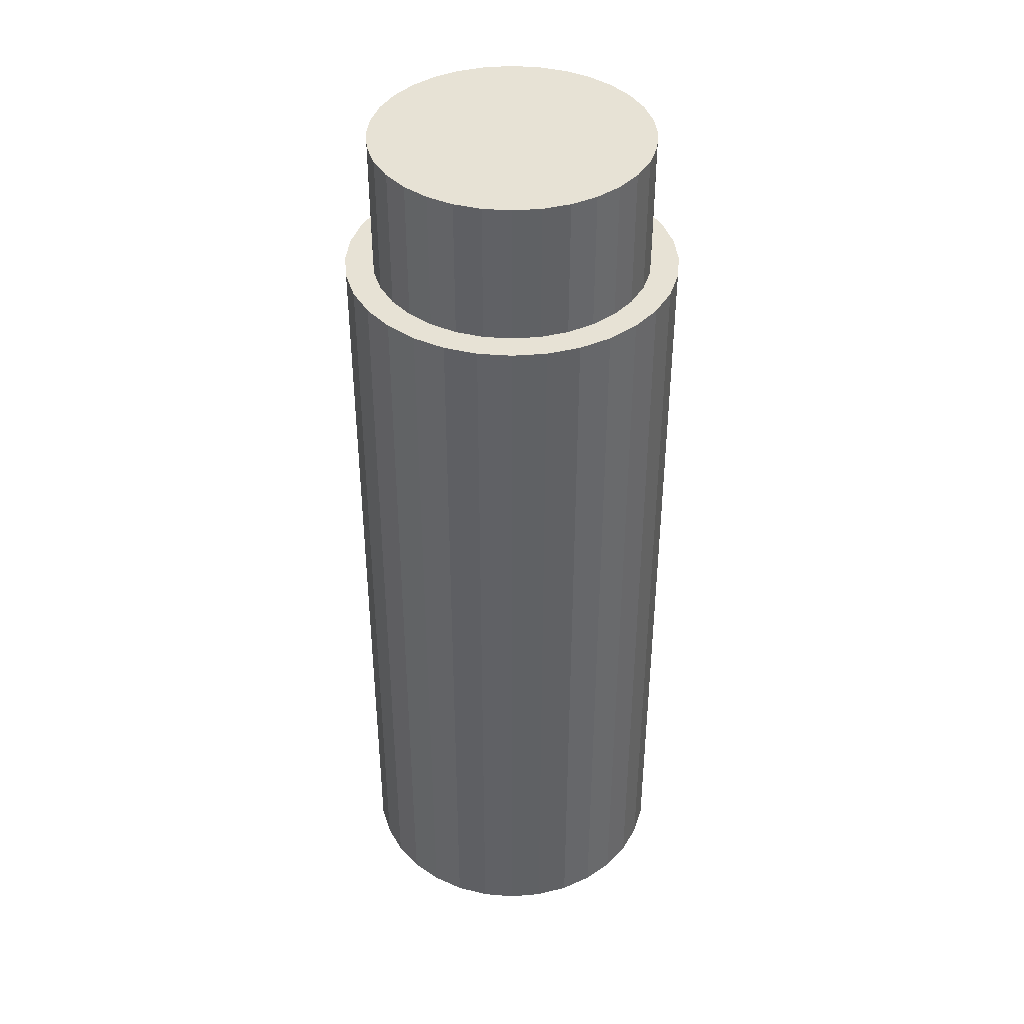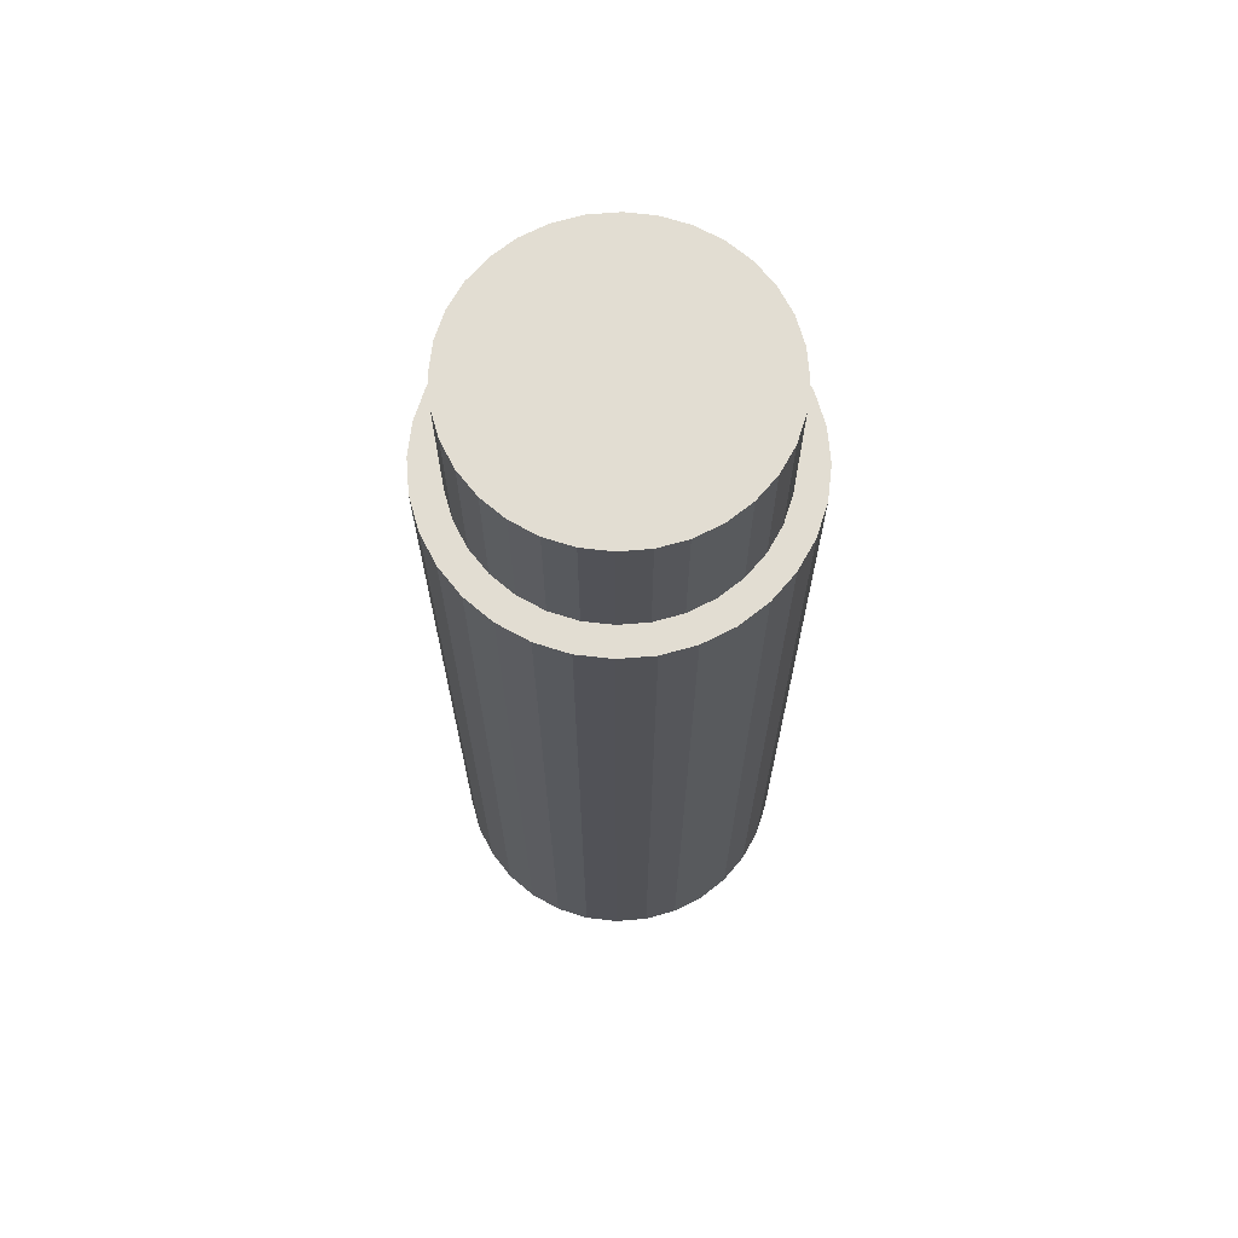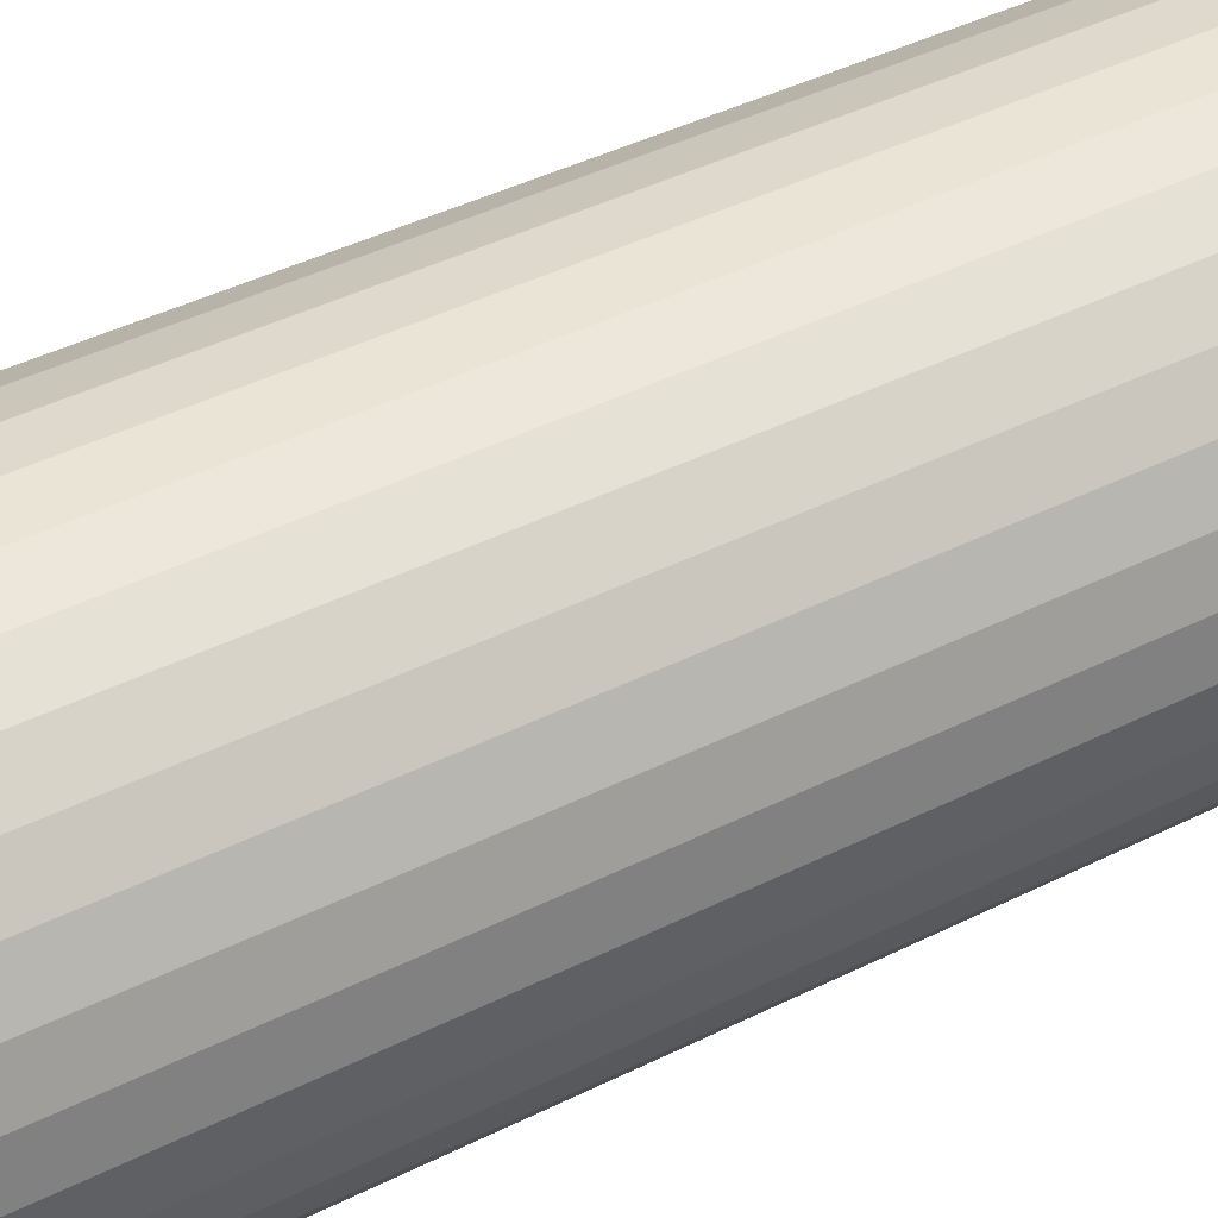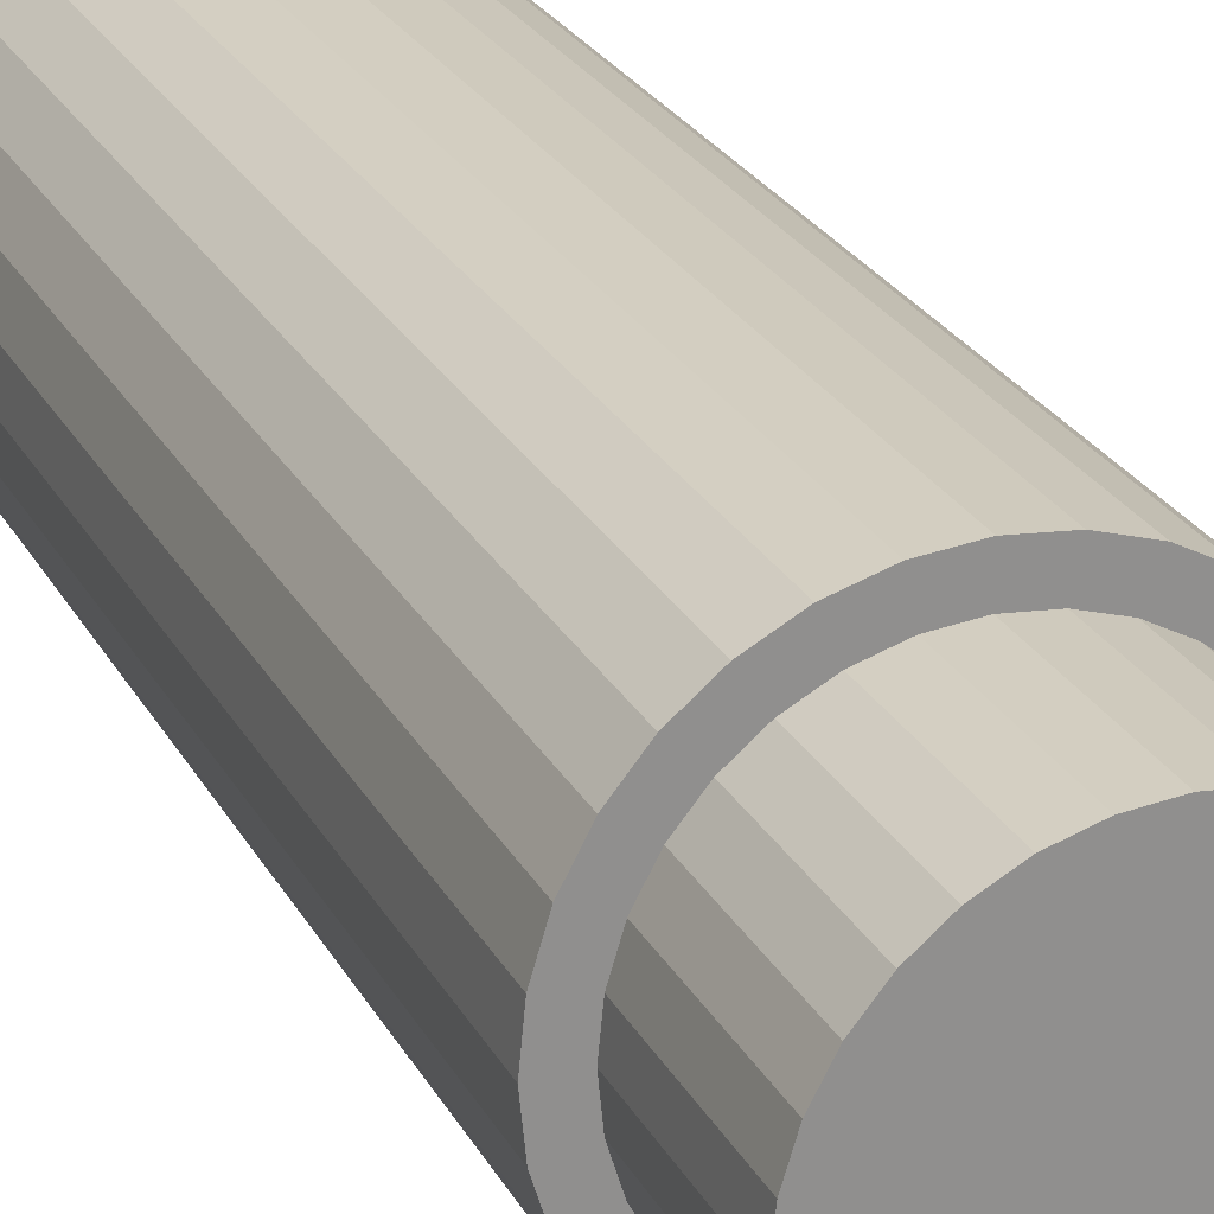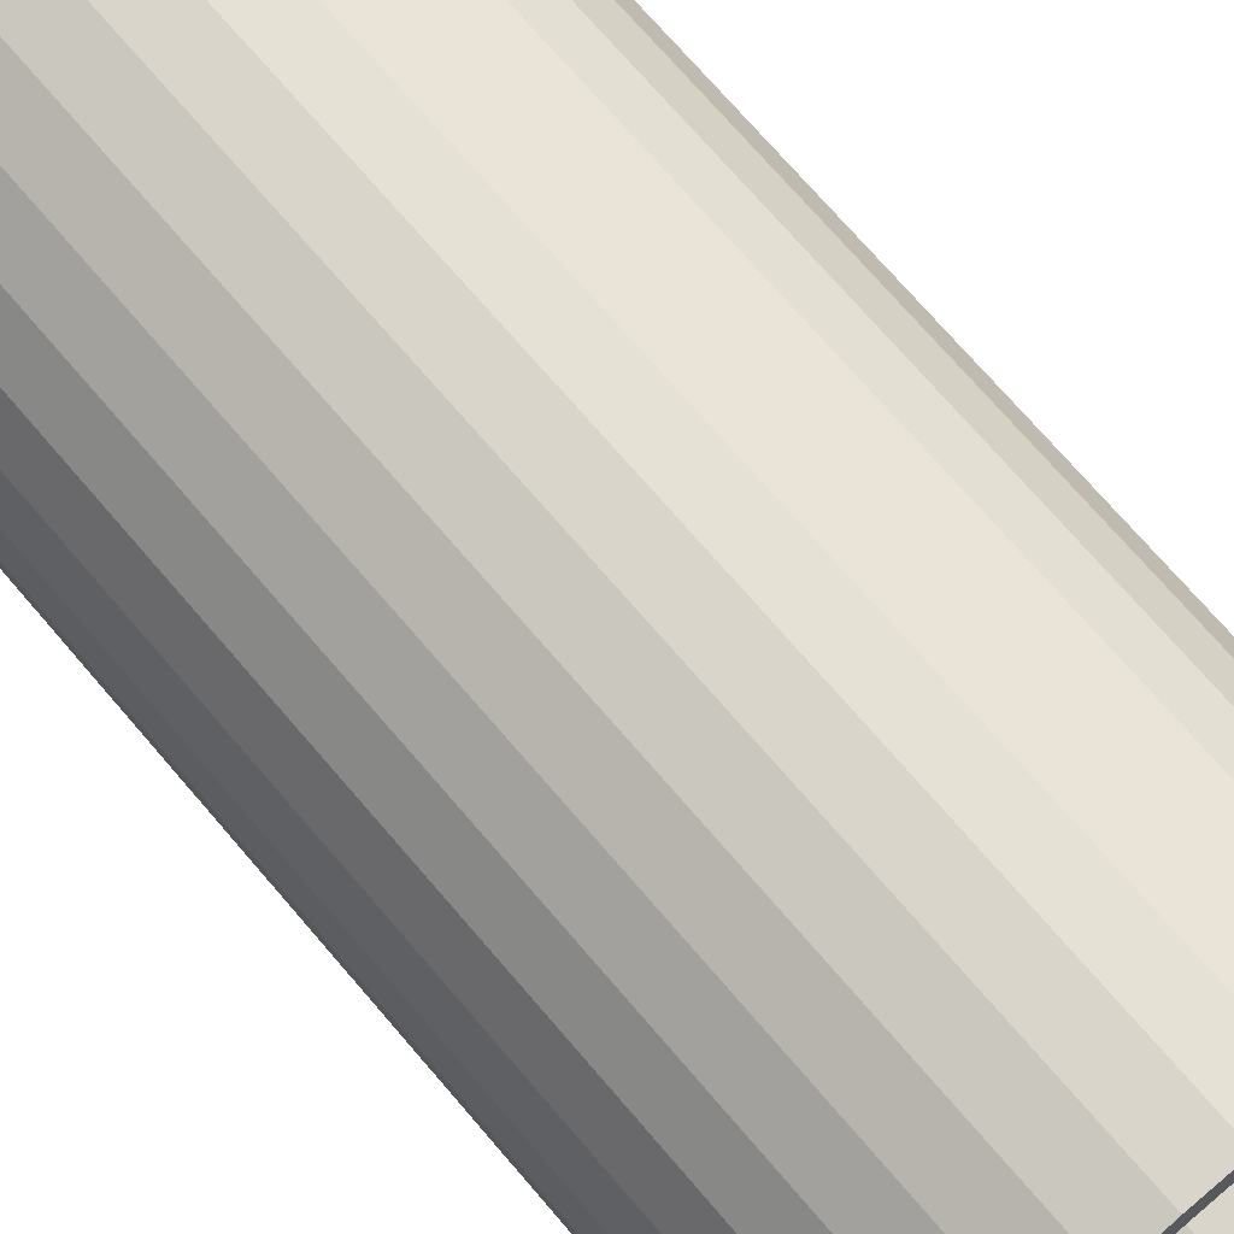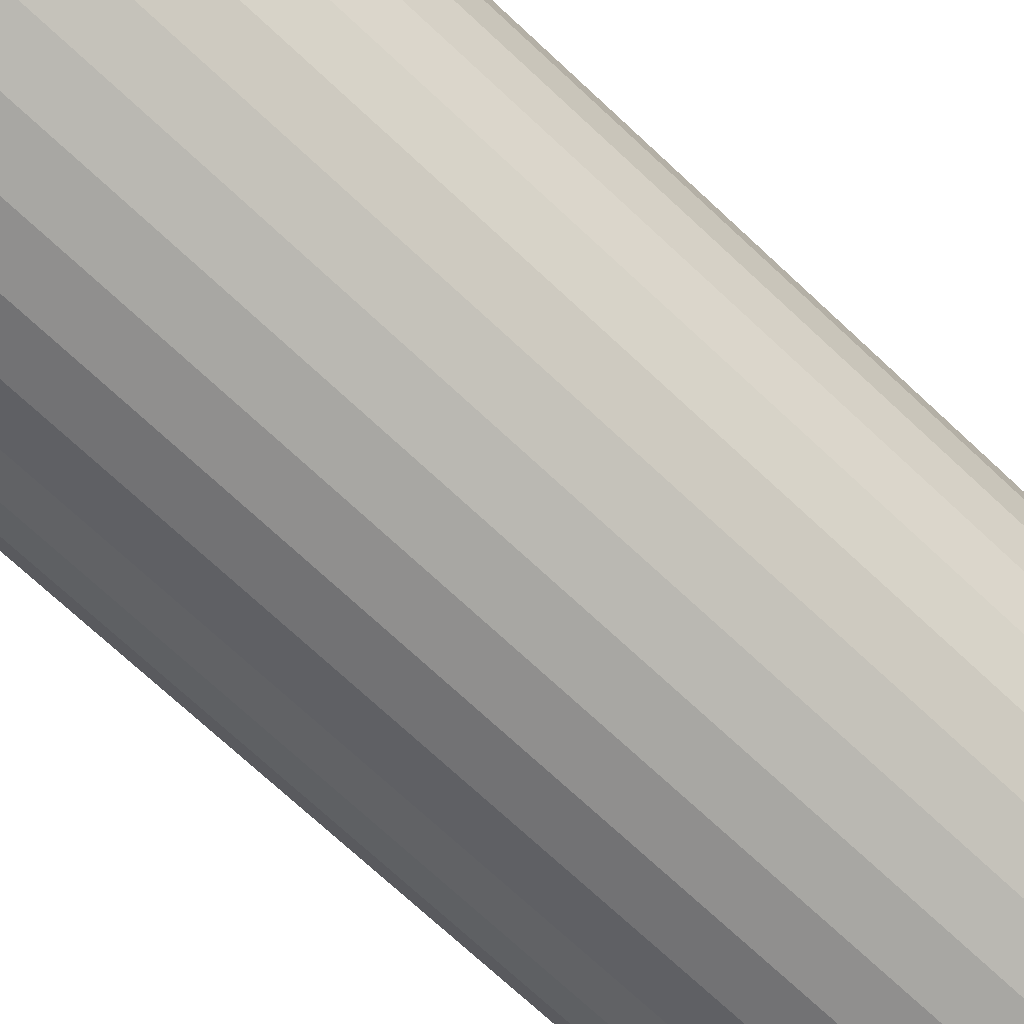
<metadata>
{"format":"obj","ext":"obj","renderer":"f3d","projection":"perspective","resolution":1024,"background":"white","views":[{"elev":40.5,"azim":-45.0,"up":"+Y"},{"elev":68.1,"azim":46.0,"up":"+Y"},{"elev":37.8,"azim":56.6,"up":"+Z"},{"elev":24.6,"azim":157.9,"up":"+Z"},{"elev":69.4,"azim":139.9,"up":"+Z"},{"elev":-70.0,"azim":46.6,"up":"+Z"}]}
</metadata>
<code>
o Cylinder
v 0 -0.058 -0.024
v -0 0.058 -0.02
v 0 0.058 -0.024
v -0 0.078 -0.02
v 0.003902 0.058 -0.01962
v 0.004682 -0.058 -0.02354
v 0.003902 0.078 -0.01962
v 0.004682 0.058 -0.02354
v 0.009184 -0.058 -0.02217
v 0.007654 0.058 -0.01848
v 0.009184 0.058 -0.02217
v 0.007654 0.078 -0.01848
v 0.01111 0.058 -0.01663
v 0.01333 -0.058 -0.01996
v 0.01111 0.078 -0.01663
v 0.01333 0.058 -0.01996
v 0.01414 0.058 -0.01414
v 0.01697 -0.058 -0.01697
v 0.01414 0.078 -0.01414
v 0.01697 0.058 -0.01697
v 0.01996 -0.058 -0.01333
v 0.01663 0.058 -0.01111
v 0.01663 0.078 -0.01111
v 0.01996 0.058 -0.01333
v 0.02217 -0.058 -0.009184
v 0.01848 0.058 -0.007654
v 0.02217 0.058 -0.009184
v 0.01848 0.078 -0.007654
v 0.02354 -0.058 -0.004682
v 0.01962 0.058 -0.003902
v 0.02354 0.058 -0.004682
v 0.01962 0.078 -0.003902
v 0.024 -0.058 0
v 0.02 0.058 0
v 0.024 0.058 0
v 0.02 0.078 0
v 0.01962 0.058 0.003902
v 0.02354 -0.058 0.004682
v 0.01962 0.078 0.003902
v 0.02354 0.058 0.004682
v 0.02217 -0.058 0.009184
v 0.01848 0.058 0.007654
v 0.01848 0.078 0.007654
v 0.02217 0.058 0.009184
v 0.01663 0.058 0.01111
v 0.01996 -0.058 0.01333
v 0.01663 0.078 0.01111
v 0.01996 0.058 0.01333
v 0.01697 -0.058 0.01697
v 0.01414 0.058 0.01414
v 0.01697 0.058 0.01697
v 0.01414 0.078 0.01414
v 0.01111 0.058 0.01663
v 0.01333 -0.058 0.01996
v 0.01111 0.078 0.01663
v 0.01333 0.058 0.01996
v 0.009184 -0.058 0.02217
v 0.007654 0.058 0.01848
v 0.007654 0.078 0.01848
v 0.009184 0.058 0.02217
v 0.004682 -0.058 0.02354
v 0.003902 0.058 0.01962
v 0.004682 0.058 0.02354
v 0.003902 0.078 0.01962
v 0 -0.058 0.024
v -0 0.058 0.02
v -0 0.078 0.02
v 0 0.058 0.024
v -0.003902 0.058 0.01962
v -0.004682 -0.058 0.02354
v -0.003902 0.078 0.01962
v -0.004682 0.058 0.02354
v -0.007654 0.058 0.01848
v -0.009184 -0.058 0.02217
v -0.007654 0.078 0.01848
v -0.009184 0.058 0.02217
v -0.01333 -0.058 0.01996
v -0.01111 0.058 0.01663
v -0.01333 0.058 0.01996
v -0.01111 0.078 0.01663
v -0.01697 -0.058 0.01697
v -0.01414 0.058 0.01414
v -0.01697 0.058 0.01697
v -0.01414 0.078 0.01414
v -0.01996 -0.058 0.01333
v -0.01663 0.058 0.01111
v -0.01996 0.058 0.01333
v -0.01663 0.078 0.01111
v -0.02217 -0.058 0.009184
v -0.01848 0.058 0.007654
v -0.02217 0.058 0.009184
v -0.01848 0.078 0.007654
v -0.01962 0.058 0.003902
v -0.02354 -0.058 0.004682
v -0.02354 0.058 0.004682
v -0.01962 0.078 0.003902
v -0.02 0.058 0
v -0.024 -0.058 0
v -0.02 0.078 0
v -0.024 0.058 0
v -0.01962 0.058 -0.003902
v -0.02354 -0.058 -0.004682
v -0.01962 0.078 -0.003902
v -0.02354 0.058 -0.004682
v -0.02217 -0.058 -0.009184
v -0.01848 0.058 -0.007654
v -0.02217 0.058 -0.009184
v -0.01848 0.078 -0.007654
v -0.01996 -0.058 -0.01333
v -0.01663 0.058 -0.01111
v -0.01996 0.058 -0.01333
v -0.01663 0.078 -0.01111
v -0.01697 -0.058 -0.01697
v -0.01414 0.058 -0.01414
v -0.01414 0.078 -0.01414
v -0.01697 0.058 -0.01697
v -0.01333 -0.058 -0.01996
v -0.01111 0.058 -0.01663
v -0.01333 0.058 -0.01996
v -0.01111 0.078 -0.01663
v -0.007654 0.058 -0.01848
v -0.009184 -0.058 -0.02217
v -0.009184 0.058 -0.02217
v -0.007654 0.078 -0.01848
v -0.004682 -0.058 -0.02354
v -0.003902 0.058 -0.01962
v -0.003902 0.078 -0.01962
v -0.004682 0.058 -0.02354
f 1 3 8 6
f 6 8 11 9
f 9 11 16 14
f 14 16 20 18
f 18 20 24 21
f 21 24 27 25
f 25 27 31 29
f 29 31 35 33
f 33 35 40 38
f 38 40 44 41
f 41 44 48 46
f 46 48 51 49
f 49 51 56 54
f 54 56 60 57
f 57 60 63 61
f 61 63 68 65
f 65 68 72 70
f 70 72 76 74
f 74 76 79 77
f 77 79 83 81
f 81 83 87 85
f 85 87 91 89
f 89 91 95 94
f 94 95 100 98
f 98 100 104 102
f 102 104 107 105
f 105 107 111 109
f 109 111 116 113
f 113 116 119 117
f 117 119 123 122
f 119 116 111 107 104 100 95 91 87 83 79 76 72 68 63 60 56 51 48 44 40 35 31 27 24 20 16 11 8 3 128 123
f 122 123 128 125
f 125 128 3 1
f 125 1 6 9 14 18 21 25 29 33 38 41 46 49 54 57 61 65 70 74 77 81 85 89 94 98 102 105 109 113 117 122
f 2 4 7 5
f 5 7 12 10
f 10 12 15 13
f 13 15 19 17
f 17 19 23 22
f 22 23 28 26
f 26 28 32 30
f 30 32 36 34
f 34 36 39 37
f 37 39 43 42
f 42 43 47 45
f 45 47 52 50
f 50 52 55 53
f 53 55 59 58
f 58 59 64 62
f 62 64 67 66
f 66 67 71 69
f 69 71 75 73
f 73 75 80 78
f 78 80 84 82
f 82 84 88 86
f 86 88 92 90
f 90 92 96 93
f 93 96 99 97
f 97 99 103 101
f 101 103 108 106
f 106 108 112 110
f 110 112 115 114
f 114 115 120 118
f 118 120 124 121
f 124 120 115 112 108 103 99 96 92 88 84 80 75 71 67 64 59 55 52 47 43 39 36 32 28 23 19 15 12 7 4 127
f 121 124 127 126
f 126 127 4 2
f 2 5 10 13 17 22 26 30 34 37 42 45 50 53 58 62 66 69 73 78 82 86 90 93 97 101 106 110 114 118 121 126

</code>
